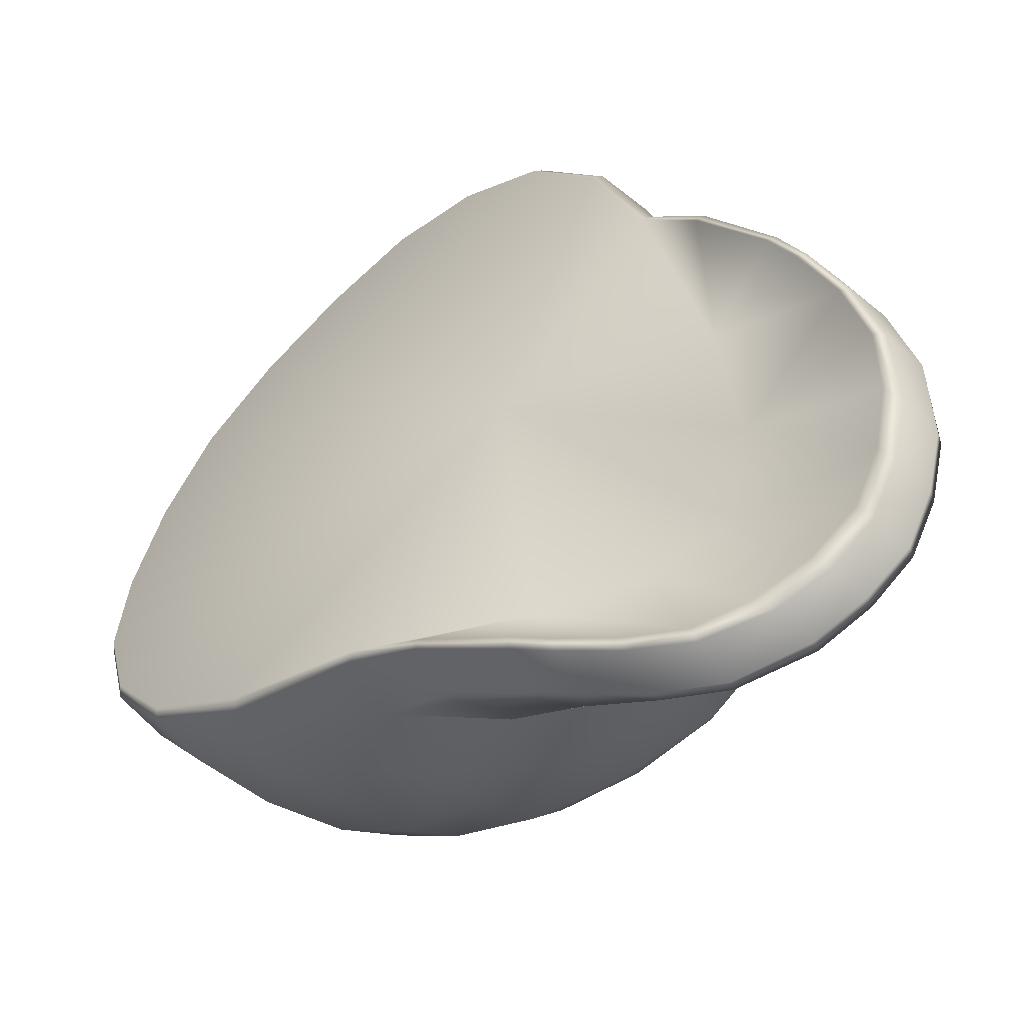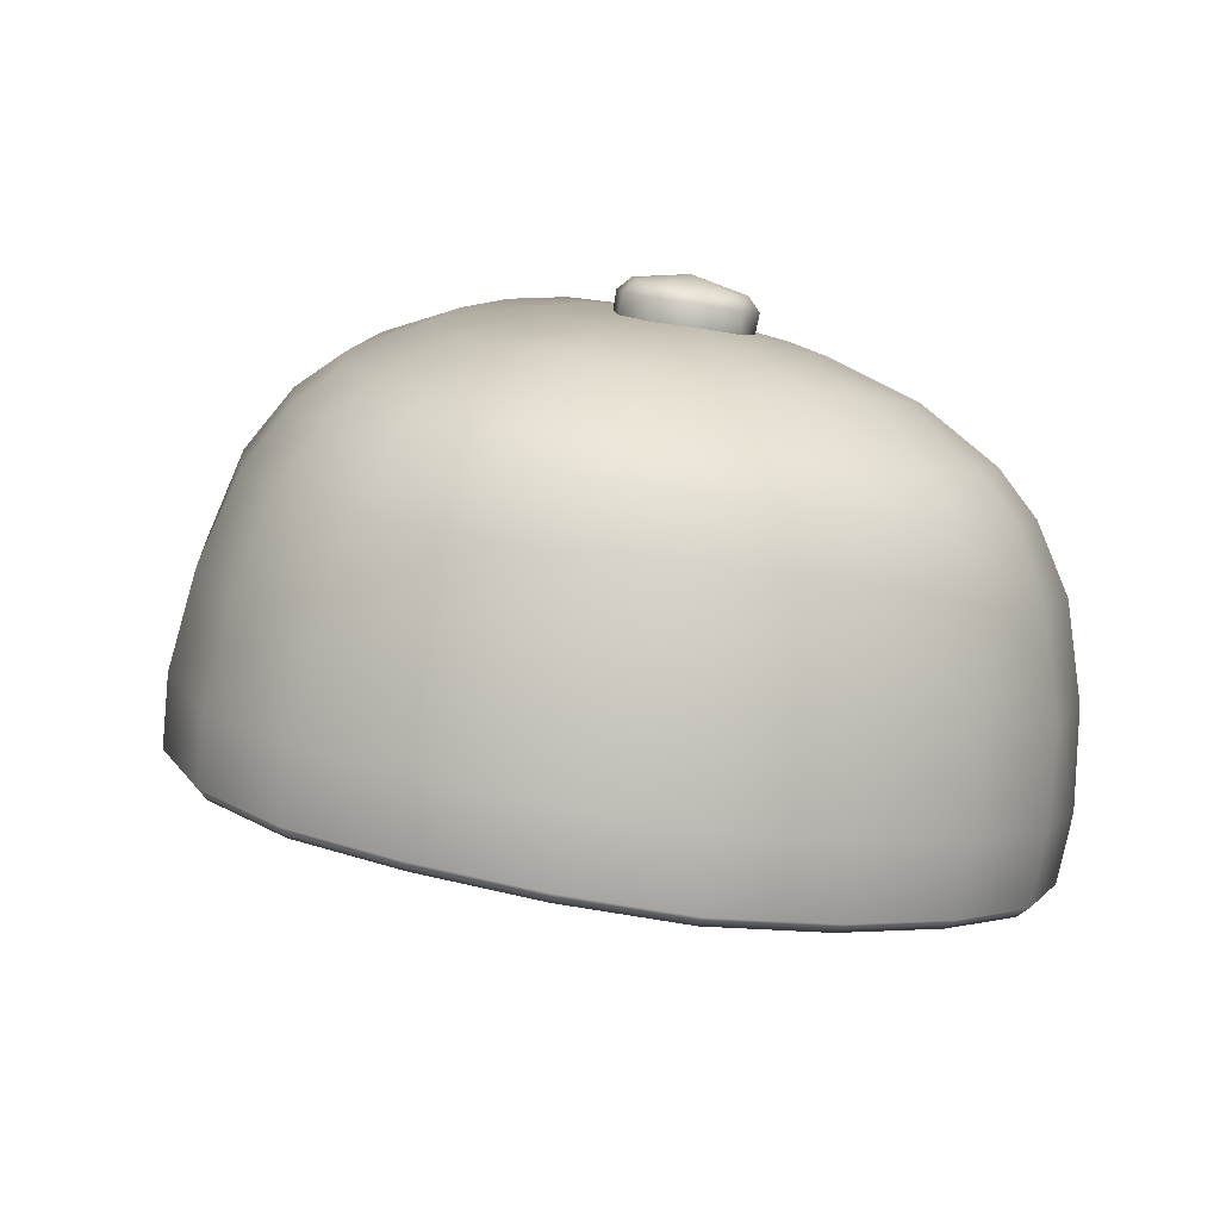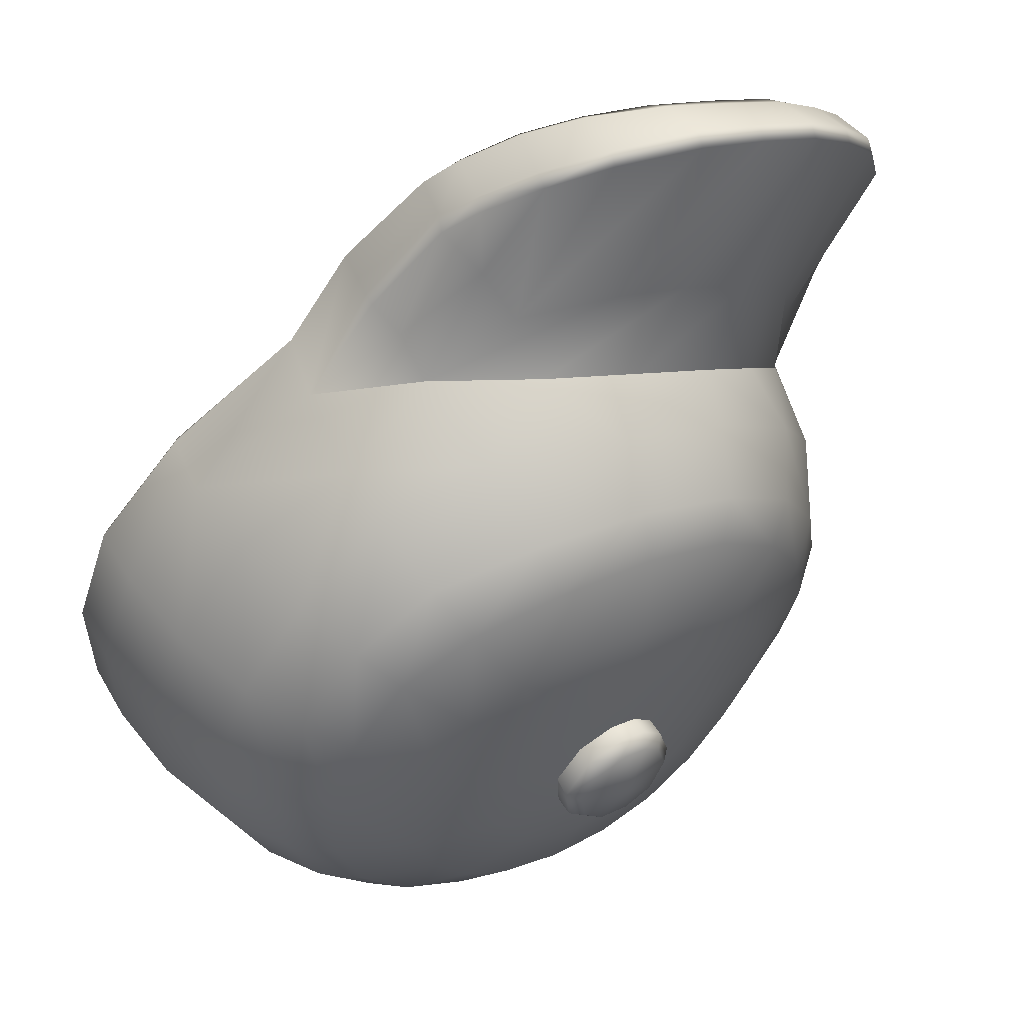
<metadata>
{"format":"obj","ext":"obj","renderer":"f3d","projection":"perspective","resolution":1024,"background":"white","views":[{"elev":65.6,"azim":121.2,"up":"+Z"},{"elev":-29.4,"azim":165.7,"up":"+Y"},{"elev":5.9,"azim":137.7,"up":"+Z"}]}
</metadata>
<code>
g Hat_Baseballcap
v 0.0005184 1.129 0.05966
v -0.08186 1.328 0.08061
v 0.0002645 1.362 0.08791
v -0.1558 1.258 0.06423
v -0.2532 1.129 0.01912
v -0.3185 1.039 -0.07184
v -0.3415 0.958 -0.16
v -0.3219 0.8903 -0.2384
v -0.2713 0.8361 -0.304
v -0.1947 0.797 -0.3549
v -0.1008 0.7701 -0.3875
v 0.0002302 0.7599 -0.3978
v -0.237 1.191 0.09402
v -0.2168 1.268 0.1566
v -0.206 1.302 0.1744
v -0.05591 1.453 0.2227
v -0.1097 1.43 0.218
v 0.0003638 1.463 0.2258
v -0.1844 1.352 0.1949
v -0.1542 1.398 0.2086
v -0.3338 0.94 -0.2816
v -0.2815 0.8861 -0.3506
v -0.2763 0.9532 -0.3967
v -0.3257 1.007 -0.3279
v -0.196 0.915 -0.4489
v -0.2023 0.8457 -0.4033
v -0.1015 0.8908 -0.4827
v -0.1051 0.8179 -0.437
v -8.518e-05 0.8808 -0.4931
v 8.615e-05 0.8073 -0.4475
v -0.3542 1.011 -0.1998
v -0.3443 1.075 -0.249
v -0.3364 1.092 -0.1123
v -0.3298 1.151 -0.1595
v -0.2799 1.235 -0.09379
v -0.2722 1.176 -0.02873
v -0.2241 1.275 -0.01492
v -0.2061 1.332 -0.08585
v -0.2565 1.026 -0.4355
v -0.3051 1.076 -0.3693
v -0.09643 0.9649 -0.5148
v -0.0002346 0.9558 -0.5245
v -0.2707 1.27 -0.1375
v -0.3109 1.209 -0.211
v -0.3213 1.141 -0.2913
v -0.2318 1.081 -0.454
v -0.2742 1.126 -0.3936
v -0.168 1.047 -0.4984
v -0.184 0.9908 -0.4846
v -0.08838 1.025 -0.5258
v -0.0003318 1.017 -0.5353
v -0.2798 1.247 -0.2513
v -0.2444 1.308 -0.193
v -0.1758 1.366 -0.1562
v -0.1046 1.396 -0.06486
v -0.09157 1.411 -0.1287
v -4.667e-05 1.414 -0.05749
v 5.6e-05 1.398 -0.008559
v -0.0731 1.382 -0.01009
v -0.0001683 1.427 -0.1204
v -0.07811 1.071 -0.5233
v -0.0003875 1.064 -0.5321
v -0.08004 1.406 -0.1711
v -0.0002257 1.418 -0.1616
v -0.153 1.37 -0.1989
v -0.2104 1.322 -0.2343
v -0.2454 1.267 -0.2804
v -0.000437 1.133 -0.5083
v -0.05822 1.138 -0.5014
v -0.1482 1.091 -0.4986
v -0.2043 1.121 -0.4585
v -0.2413 1.162 -0.4045
v -0.2909 1.184 -0.3222
v -0.2556 1.212 -0.3412
v -0.1518 1.177 -0.4508
v -0.1789 1.207 -0.4094
v -0.1103 1.153 -0.4819
v -0.1889 1.244 -0.3622
v -0.1808 1.283 -0.3186
v -0.1544 1.323 -0.2843
v -0.1121 1.356 -0.2585
v -0.05869 1.38 -0.24
v -0.0003048 1.388 -0.2322
v -0.0793 1.215 -0.4363
v -0.03521 1.198 -0.4582
v -0.0004296 1.236 -0.4245
v -0.03501 1.242 -0.4145
v -0.1108 1.254 -0.3877
v -0.05485 1.262 -0.3894
v -0.0004403 1.194 -0.4626
v -0.1002 1.299 -0.336
v -0.05064 1.288 -0.3587
v -0.05083 1.333 -0.3018
v -0.02562 1.303 -0.3393
v -0.0003476 1.343 -0.292
v -0.0003714 1.307 -0.334
v -0.3219 0.8903 -0.2384
v -0.33 0.8947 -0.2457
v -0.3501 0.9639 -0.1649
v -0.3415 0.958 -0.16
v -0.2713 0.8361 -0.304
v -0.2782 0.8396 -0.3134
v -0.1947 0.797 -0.3549
v -0.1998 0.7996 -0.3655
v -0.1008 0.7701 -0.3875
v -0.1037 0.7721 -0.3988
v 0.0002302 0.7599 -0.3978
v 0.0002096 0.7616 -0.4092
v -0.3264 1.047 -0.07436
v -0.3185 1.039 -0.07184
v -0.2604 1.134 0.01802
v -0.2532 1.129 0.01912
v -0.2457 1.194 0.09297
v -0.237 1.191 0.09402
v -0.2529 1.23 0.05938
v -0.2531 1.239 0.05103
v -0.2383 1.259 0.02515
v -0.235 1.31 0.1124
v -0.2241 1.275 -0.01492
v -0.2126 1.336 0.07798
v -0.1735 1.335 0.03866
v -0.2237 1.345 0.1287
v -0.1986 1.399 0.1485
v -0.2231 1.342 0.1418
v -0.2352 1.307 0.1259
v -0.2137 1.309 0.1729
v -0.2248 1.274 0.1552
v -0.206 1.302 0.1744
v -0.2168 1.268 0.1566
v -0.1072 1.393 0.05753
v -0.1481 1.344 -0.0133
v -0.05599 1.422 0.06448
v -0.05401 1.512 0.1872
v -0.1074 1.492 0.1808
v -0.0731 1.382 -0.01009
v -0.05545 1.505 0.2011
v -0.1081 1.486 0.1945
v -0.05435 1.471 0.2199
v -0.1081 1.45 0.2164
v -0.05591 1.453 0.2227
v -0.1097 1.43 0.218
v 0.0001257 1.44 0.06516
v 5.6e-05 1.398 -0.008559
v 0.0003363 1.48 0.2225
v 0.0003638 1.463 0.2258
v 0.000231 1.52 0.1904
v 0.0002613 1.515 0.2042
v -0.1542 1.398 0.2086
v -0.1604 1.408 0.2073
v -0.1915 1.361 0.1933
v -0.1844 1.352 0.1949
v -0.2012 1.393 0.1611
v -0.1661 1.444 0.178
v -0.1658 1.448 0.1653
v -0.03391 1.255 -0.4262
v -0.02742 1.269 -0.4265
v -0.04443 1.284 -0.4081
v -0.05487 1.273 -0.4035
v -0.0004635 1.248 -0.435
v -0.0004816 1.264 -0.4335
v -0.04107 1.306 -0.3803
v -0.05067 1.3 -0.3692
v -0.0208 1.319 -0.3645
v -0.02566 1.316 -0.3498
v -0.0004344 1.322 -0.3602
v -0.0004055 1.32 -0.3445
v -0.0004767 1.301 -0.402
v -0.05485 1.262 -0.3894
v -0.03501 1.242 -0.4145
v -0.0004296 1.236 -0.4245
v -0.0003714 1.307 -0.334
v -0.02562 1.303 -0.3393
v -0.05064 1.288 -0.3587
v -0.1481 1.344 -0.0133
v 0.0005184 1.129 0.05966
v 0.0002645 1.362 0.08791
v 0.08245 1.329 0.08034
v 0.1565 1.259 0.06371
v 0.2541 1.129 0.01827
v 0.3194 1.04 -0.07291
v 0.3423 0.9589 -0.1611
v 0.3225 0.8911 -0.2394
v 0.2719 0.8368 -0.3049
v 0.1952 0.7975 -0.3556
v 0.1013 0.7703 -0.3879
v 0.0002302 0.7599 -0.3978
v 0.238 1.192 0.09322
v 0.2178 1.268 0.1558
v 0.207 1.302 0.1737
v 0.05665 1.453 0.2225
v 0.1105 1.431 0.2176
v 0.0003638 1.463 0.2258
v 0.155 1.398 0.2081
v 0.1853 1.353 0.1943
v 0.3342 0.9408 -0.2827
v 0.3257 1.008 -0.329
v 0.2763 0.9539 -0.3976
v 0.2818 0.8868 -0.3516
v 0.1959 0.9155 -0.4496
v 0.2025 0.8462 -0.404
v 0.1013 0.8911 -0.483
v 0.1053 0.8181 -0.4373
v -8.518e-05 0.8808 -0.4931
v 8.615e-05 0.8073 -0.4475
v 0.3546 1.012 -0.201
v 0.3445 1.076 -0.2502
v 0.337 1.093 -0.1135
v 0.33 1.151 -0.1606
v 0.2802 1.235 -0.09472
v 0.2729 1.176 -0.02964
v 0.2245 1.275 -0.01568
v 0.2062 1.333 -0.08654
v 0.1835 0.9913 -0.4852
v 0.09597 0.9652 -0.5151
v -0.0002346 0.9558 -0.5245
v 0.2707 1.271 -0.1384
v 0.3108 1.21 -0.212
v 0.3211 1.141 -0.2924
v 0.3048 1.076 -0.3703
v 0.2562 1.027 -0.4364
v 0.2313 1.082 -0.4548
v 0.2737 1.127 -0.3945
v 0.1674 1.048 -0.499
v 0.08773 1.025 -0.5261
v -0.0003318 1.017 -0.5353
v 0.2441 1.309 -0.1939
v 0.2795 1.247 -0.2522
v 0.2905 1.185 -0.3232
v 0.2036 1.122 -0.4592
v 0.2407 1.162 -0.4053
v 0.1474 1.091 -0.4991
v 0.07734 1.072 -0.5236
v -0.0003875 1.064 -0.5321
v 0.2449 1.268 -0.2813
v 0.21 1.323 -0.235
v 0.1755 1.366 -0.1568
v 0.1045 1.397 -0.06521
v 0.09124 1.411 -0.1291
v -4.667e-05 1.414 -0.05749
v 5.6e-05 1.398 -0.008559
v 0.07325 1.382 -0.01034
v -0.0001683 1.427 -0.1204
v 0.07959 1.406 -0.1714
v -0.0002257 1.418 -0.1616
v 0.1525 1.37 -0.1994
v 0.05736 1.138 -0.5016
v -0.000437 1.133 -0.5083
v -0.0003048 1.388 -0.2322
v 0.05807 1.38 -0.2401
v 0.1115 1.356 -0.2589
v 0.1538 1.323 -0.2848
v 0.1802 1.284 -0.3192
v 0.1883 1.244 -0.3628
v 0.2551 1.213 -0.342
v 0.1782 1.208 -0.41
v 0.151 1.177 -0.4513
v 0.1094 1.154 -0.4823
v 0.07845 1.215 -0.4365
v 0.03434 1.198 -0.4584
v -0.0004296 1.236 -0.4245
v 0.03417 1.242 -0.4146
v 0.1101 1.254 -0.3881
v 0.05404 1.262 -0.3896
v -0.0004403 1.194 -0.4626
v 0.09946 1.299 -0.3363
v 0.04986 1.288 -0.3589
v 0.05012 1.333 -0.302
v 0.02487 1.303 -0.3394
v -0.0003476 1.343 -0.292
v -0.0003714 1.307 -0.334
v 0.3225 0.8911 -0.2394
v 0.3423 0.9589 -0.1611
v 0.3508 0.9649 -0.1661
v 0.3306 0.8955 -0.2468
v 0.2719 0.8368 -0.3049
v 0.2787 0.8404 -0.3143
v 0.1952 0.7975 -0.3556
v 0.2002 0.8002 -0.3661
v 0.1013 0.7703 -0.3879
v 0.1041 0.7724 -0.3992
v 0.0002302 0.7599 -0.3978
v 0.0002096 0.7616 -0.4092
v 0.3272 1.048 -0.07545
v 0.3194 1.04 -0.07291
v 0.2613 1.135 0.01715
v 0.2541 1.129 0.01827
v 0.2466 1.195 0.09215
v 0.238 1.192 0.09322
v 0.2536 1.231 0.05853
v 0.2538 1.24 0.05019
v 0.2389 1.259 0.02436
v 0.2357 1.311 0.1116
v 0.2245 1.275 -0.01568
v 0.2131 1.337 0.07726
v 0.1739 1.336 0.03808
v 0.2244 1.346 0.1279
v 0.1992 1.399 0.1478
v 0.2238 1.343 0.1411
v 0.236 1.308 0.1251
v 0.2146 1.309 0.1722
v 0.2258 1.275 0.1545
v 0.207 1.302 0.1737
v 0.2178 1.268 0.1558
v 0.1076 1.393 0.05717
v 0.1483 1.344 -0.0138
v 0.05629 1.422 0.06429
v 0.05448 1.512 0.187
v 0.1079 1.492 0.1805
v 0.07325 1.382 -0.01034
v 0.05598 1.506 0.2009
v 0.1087 1.487 0.1941
v 0.05504 1.472 0.2197
v 0.1088 1.45 0.216
v 0.05665 1.453 0.2225
v 0.1105 1.431 0.2176
v 0.0001257 1.44 0.06516
v 5.6e-05 1.398 -0.008559
v 0.0003363 1.48 0.2225
v 0.0003638 1.463 0.2258
v 0.000231 1.52 0.1904
v 0.0002613 1.515 0.2042
v 0.155 1.398 0.2081
v 0.1612 1.409 0.2067
v 0.1924 1.361 0.1927
v 0.1853 1.353 0.1943
v 0.2019 1.393 0.1604
v 0.1668 1.445 0.1774
v 0.1664 1.448 0.1648
v 0.033 1.255 -0.4263
v 0.05398 1.273 -0.4036
v 0.0435 1.284 -0.4082
v 0.02646 1.27 -0.4266
v -0.0004635 1.248 -0.435
v -0.0004816 1.264 -0.4335
v 0.04017 1.306 -0.3804
v 0.04983 1.3 -0.3694
v 0.01993 1.319 -0.3646
v 0.02484 1.316 -0.3499
v -0.0004344 1.322 -0.3602
v -0.0004055 1.32 -0.3445
v -0.0004767 1.301 -0.402
v 0.05404 1.262 -0.3896
v 0.03417 1.242 -0.4146
v -0.0004296 1.236 -0.4245
v -0.0003714 1.307 -0.334
v 0.02487 1.303 -0.3394
v 0.04986 1.288 -0.3589
v 0.1483 1.344 -0.0138
g Hat_Baseballcap_0
f 3 2 1
f 2 4 1
f 4 5 1
f 5 6 1
f 6 7 1
f 7 8 1
f 8 9 1
f 9 10 1
f 10 11 1
f 11 12 1
f 4 13 5
f 13 4 14
f 15 14 4
f 16 2 3
f 2 16 17
f 18 16 3
f 15 4 19
f 19 4 2
f 20 19 2
f 2 17 20
f 23 22 21
f 24 23 21
f 23 25 22
f 25 26 22
f 25 27 26
f 27 28 26
f 27 29 28
f 29 30 28
f 24 21 31
f 32 24 31
f 32 31 33
f 34 32 33
f 34 33 35
f 36 35 33
f 37 35 36
f 38 35 37
f 39 23 24
f 40 39 24
f 41 27 25
f 42 29 27
f 41 42 27
f 43 35 38
f 44 34 35
f 43 44 35
f 45 32 34
f 44 45 34
f 45 40 32
f 40 24 32
f 46 39 40
f 47 46 40
f 47 40 45
f 46 48 39
f 48 49 39
f 39 49 23
f 49 25 23
f 49 41 25
f 50 41 49
f 48 50 49
f 51 42 41
f 50 51 41
f 52 44 43
f 53 52 43
f 53 43 38
f 54 53 38
f 54 38 55
f 56 54 55
f 56 55 57
f 57 55 58
f 55 59 58
f 60 56 57
f 61 50 48
f 62 51 50
f 61 62 50
f 63 56 60
f 64 63 60
f 65 54 56
f 63 65 56
f 66 53 54
f 65 66 54
f 67 52 53
f 66 67 53
f 68 62 61
f 69 68 61
f 69 61 70
f 70 61 48
f 70 48 46
f 71 70 46
f 71 46 47
f 72 71 47
f 72 47 73
f 73 47 45
f 73 45 44
f 52 73 44
f 74 73 52
f 67 74 52
f 74 72 73
f 75 71 72
f 76 75 72
f 76 72 74
f 77 70 71
f 75 77 71
f 77 69 70
f 78 76 74
f 78 74 67
f 79 78 67
f 79 67 66
f 80 79 66
f 80 66 65
f 81 80 65
f 81 65 63
f 82 81 63
f 82 63 83
f 63 64 83
f 77 75 84
f 84 75 76
f 69 77 84
f 85 69 84
f 86 85 84
f 87 86 84
f 87 84 88
f 89 87 88
f 86 90 85
f 89 88 91
f 92 89 91
f 92 91 93
f 81 82 93
f 94 92 93
f 94 93 95
f 82 83 95
f 93 82 95
f 96 94 95
f 68 69 85
f 90 68 85
f 88 84 76
f 76 78 88
f 88 78 91
f 78 79 91
f 79 80 91
f 91 80 93
f 80 81 93
f 99 98 97
f 100 99 97
f 101 97 98
f 102 101 98
f 103 101 102
f 104 103 102
f 105 103 104
f 106 105 104
f 107 105 106
f 108 107 106
f 99 100 109
f 100 110 109
f 109 110 111
f 110 112 111
f 22 102 98
f 21 22 98
f 26 104 102
f 22 26 102
f 28 106 104
f 26 28 104
f 30 108 106
f 28 30 106
f 33 109 111
f 36 33 111
f 33 31 109
f 31 99 109
f 31 21 99
f 21 98 99
f 113 111 112
f 36 111 113
f 114 113 112
f 115 36 113
f 115 116 36
f 36 116 117
f 116 118 117
f 36 117 119
f 117 120 119
f 120 117 118
f 121 119 120
f 122 120 118
f 123 120 122
f 120 123 121
f 122 118 124
f 122 124 123
f 118 125 124
f 125 118 116
f 115 125 116
f 124 125 126
f 125 127 126
f 113 114 127
f 115 113 127
f 125 115 127
f 126 127 128
f 127 129 128
f 114 129 127
f 119 121 130
f 131 119 130
f 131 130 132
f 133 132 130
f 134 133 130
f 134 130 121
f 135 131 132
f 136 133 134
f 137 136 134
f 136 137 138
f 137 139 138
f 140 138 139
f 141 140 139
f 135 132 142
f 143 135 142
f 138 140 144
f 136 138 144
f 140 145 144
f 133 136 146
f 146 142 132
f 133 146 132
f 136 147 146
f 147 136 144
f 148 141 139
f 149 148 139
f 148 149 150
f 151 148 150
f 152 150 149
f 153 152 149
f 153 149 139
f 152 153 123
f 153 154 123
f 128 151 150
f 126 128 150
f 124 152 123
f 124 126 150
f 152 124 150
f 154 153 134
f 154 134 121
f 123 154 121
f 153 137 134
f 137 153 139
f 157 156 155
f 158 157 155
f 159 155 156
f 160 159 156
f 157 158 161
f 158 162 161
f 161 162 163
f 162 164 163
f 163 164 165
f 164 166 165
f 167 156 157
f 167 160 156
f 167 163 165
f 167 161 163
f 167 157 161
f 158 155 168
f 155 169 168
f 155 159 169
f 159 170 169
f 166 164 171
f 164 172 171
f 164 162 172
f 162 173 172
f 158 168 173
f 162 158 173
f 174 55 38
f 59 55 174
f 37 174 38
f 177 176 175
f 178 177 175
f 179 178 175
f 180 179 175
f 181 180 175
f 182 181 175
f 183 182 175
f 184 183 175
f 185 184 175
f 186 185 175
f 187 178 179
f 178 187 188
f 188 189 178
f 177 190 176
f 190 177 191
f 190 192 176
f 177 178 193
f 193 191 177
f 178 194 193
f 178 189 194
f 197 196 195
f 198 197 195
f 199 197 198
f 200 199 198
f 201 199 200
f 202 201 200
f 203 201 202
f 204 203 202
f 195 196 205
f 196 206 205
f 205 206 207
f 206 208 207
f 207 208 209
f 209 210 207
f 209 211 210
f 209 212 211
f 199 213 197
f 214 213 199
f 201 214 199
f 215 214 201
f 203 215 201
f 209 216 212
f 217 216 209
f 208 217 209
f 218 217 208
f 206 218 208
f 219 218 206
f 196 219 206
f 220 219 196
f 197 220 196
f 213 220 197
f 220 221 219
f 221 222 219
f 219 222 218
f 223 221 220
f 213 223 220
f 224 223 213
f 214 224 213
f 225 224 214
f 215 225 214
f 216 226 212
f 227 226 216
f 217 227 216
f 228 227 217
f 218 228 217
f 222 228 218
f 221 229 222
f 229 230 222
f 222 230 228
f 231 229 221
f 223 231 221
f 232 231 223
f 224 232 223
f 233 232 224
f 225 233 224
f 227 234 226
f 234 235 226
f 226 235 236
f 226 236 212
f 212 236 237
f 236 238 237
f 237 238 239
f 237 239 240
f 241 237 240
f 238 242 239
f 238 243 242
f 243 244 242
f 245 243 238
f 236 245 238
f 235 245 236
f 232 246 231
f 247 246 232
f 233 247 232
f 244 243 248
f 243 249 248
f 250 249 243
f 245 250 243
f 251 250 245
f 235 251 245
f 252 251 235
f 234 252 235
f 253 252 234
f 254 253 234
f 254 234 227
f 228 254 227
f 230 254 228
f 255 253 254
f 230 255 254
f 256 255 230
f 229 256 230
f 257 256 229
f 231 257 229
f 246 257 231
f 257 246 258
f 256 257 258
f 256 258 255
f 246 259 258
f 259 260 258
f 260 261 258
f 258 261 262
f 258 262 255
f 253 255 262
f 261 263 262
f 264 260 259
f 262 263 265
f 263 266 265
f 265 266 267
f 266 268 267
f 267 268 269
f 268 270 269
f 247 264 259
f 246 247 259
f 253 262 265
f 252 253 265
f 251 252 265
f 251 265 267
f 250 251 267
f 249 250 267
f 249 267 269
f 248 249 269
f 273 272 271
f 274 273 271
f 271 275 274
f 275 276 274
f 275 277 276
f 277 278 276
f 277 279 278
f 279 280 278
f 279 281 280
f 281 282 280
f 272 273 283
f 284 272 283
f 284 283 285
f 286 284 285
f 276 198 274
f 198 195 274
f 274 195 273
f 200 198 276
f 278 200 276
f 202 200 278
f 280 202 278
f 204 202 280
f 282 204 280
f 283 207 285
f 207 210 285
f 205 207 283
f 273 205 283
f 195 205 273
f 285 287 286
f 285 210 287
f 287 288 286
f 210 289 287
f 290 289 210
f 290 210 291
f 292 290 291
f 291 210 293
f 294 291 293
f 291 294 292
f 293 295 294
f 294 296 292
f 294 297 296
f 297 294 295
f 292 296 298
f 298 296 297
f 299 292 298
f 299 289 290
f 292 299 290
f 299 298 300
f 301 299 300
f 288 287 301
f 289 299 301
f 287 289 301
f 301 300 302
f 303 301 302
f 303 288 301
f 295 293 304
f 293 305 304
f 304 305 306
f 306 307 304
f 307 308 304
f 304 308 295
f 305 309 306
f 307 310 308
f 310 311 308
f 311 310 312
f 313 311 312
f 312 314 313
f 314 315 313
f 306 309 316
f 309 317 316
f 314 312 318
f 312 310 318
f 319 314 318
f 310 307 320
f 320 307 306
f 316 320 306
f 321 310 320
f 310 321 318
f 315 322 313
f 322 323 313
f 323 322 324
f 322 325 324
f 324 326 323
f 326 327 323
f 323 327 313
f 327 326 297
f 328 327 297
f 325 302 324
f 302 300 324
f 326 298 297
f 298 326 324
f 300 298 324
f 327 328 308
f 308 328 295
f 328 297 295
f 311 327 308
f 327 311 313
f 331 330 329
f 332 331 329
f 329 333 332
f 333 334 332
f 330 331 335
f 336 330 335
f 336 335 337
f 338 336 337
f 338 337 339
f 340 338 339
f 332 341 331
f 334 341 332
f 337 341 339
f 335 341 337
f 331 341 335
f 329 330 342
f 343 329 342
f 333 329 343
f 344 333 343
f 338 340 345
f 346 338 345
f 336 338 346
f 347 336 346
f 330 336 347
f 342 330 347
f 237 348 212
f 237 241 348
f 348 211 212

</code>
